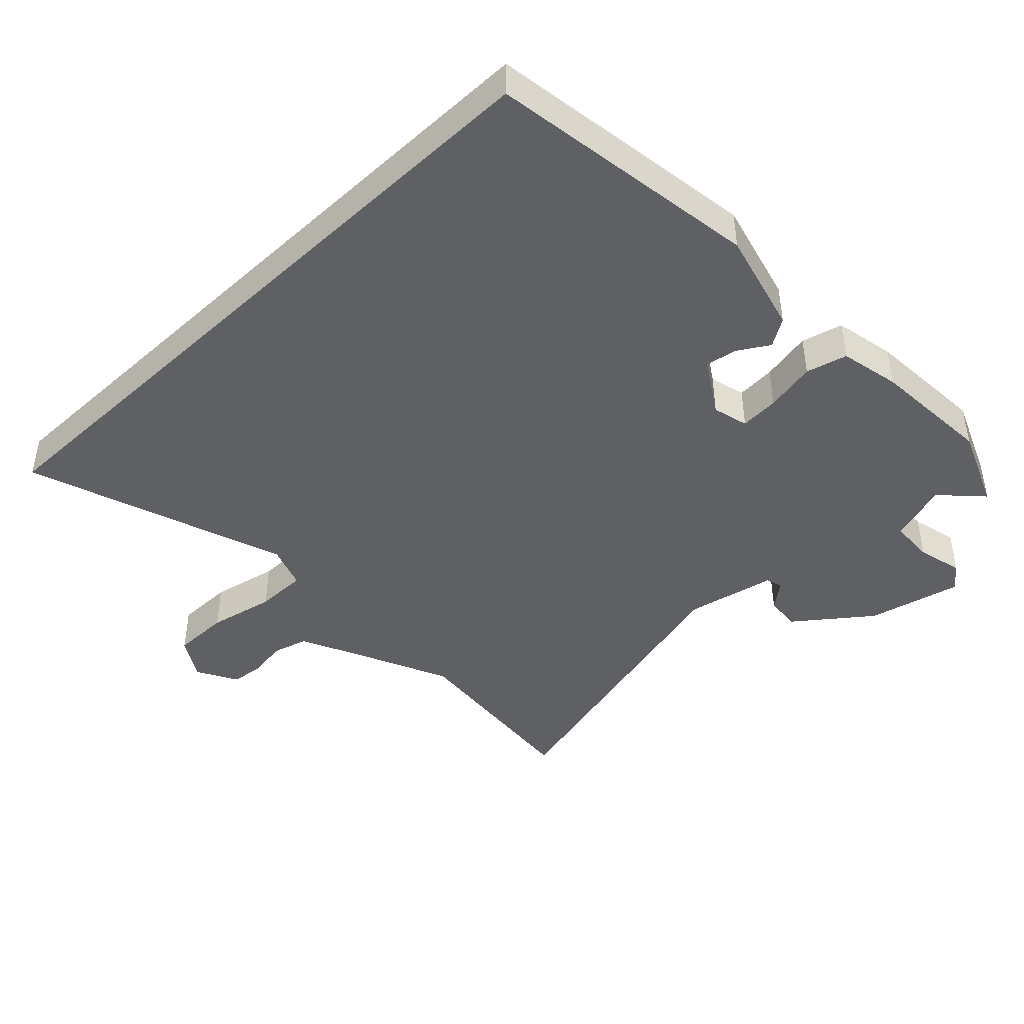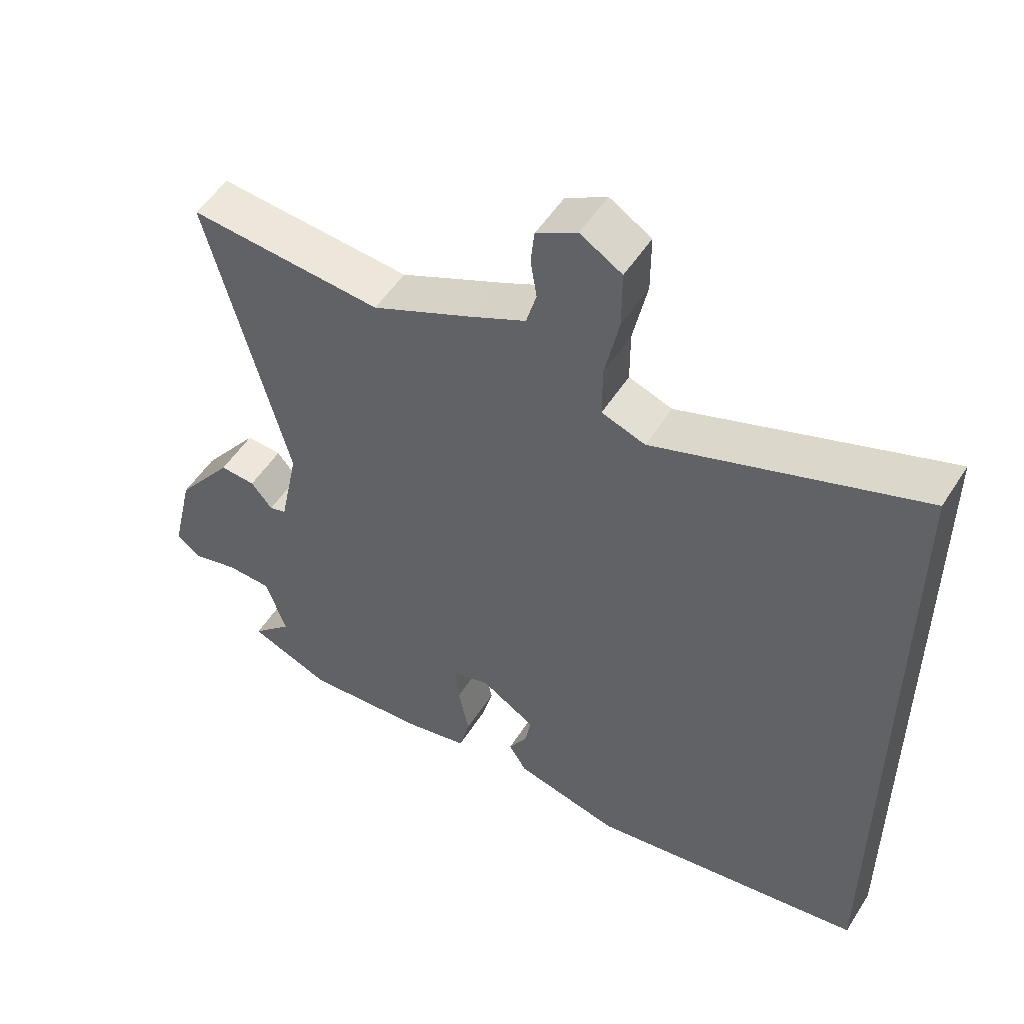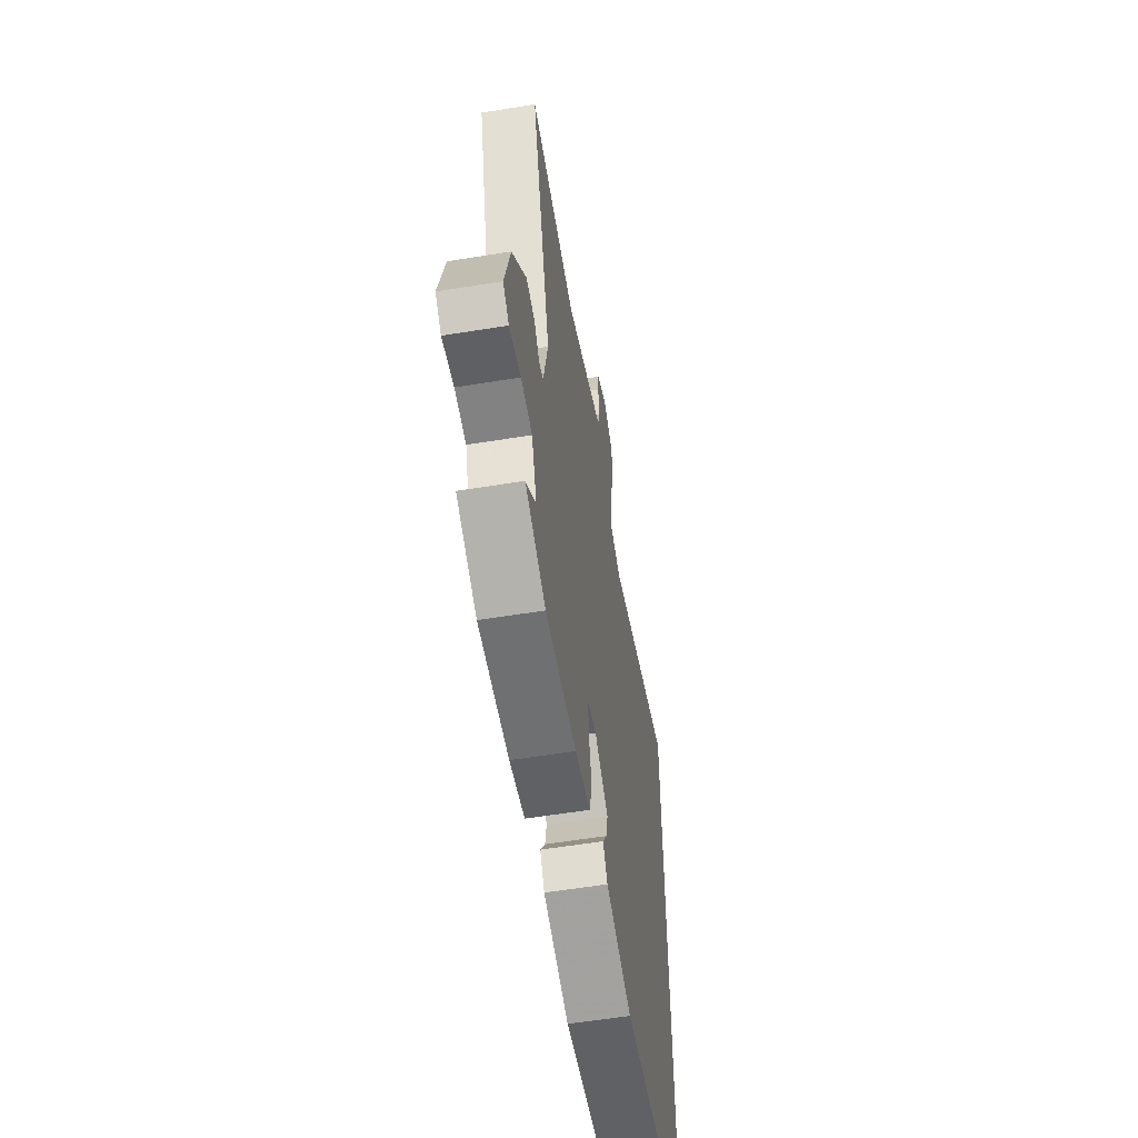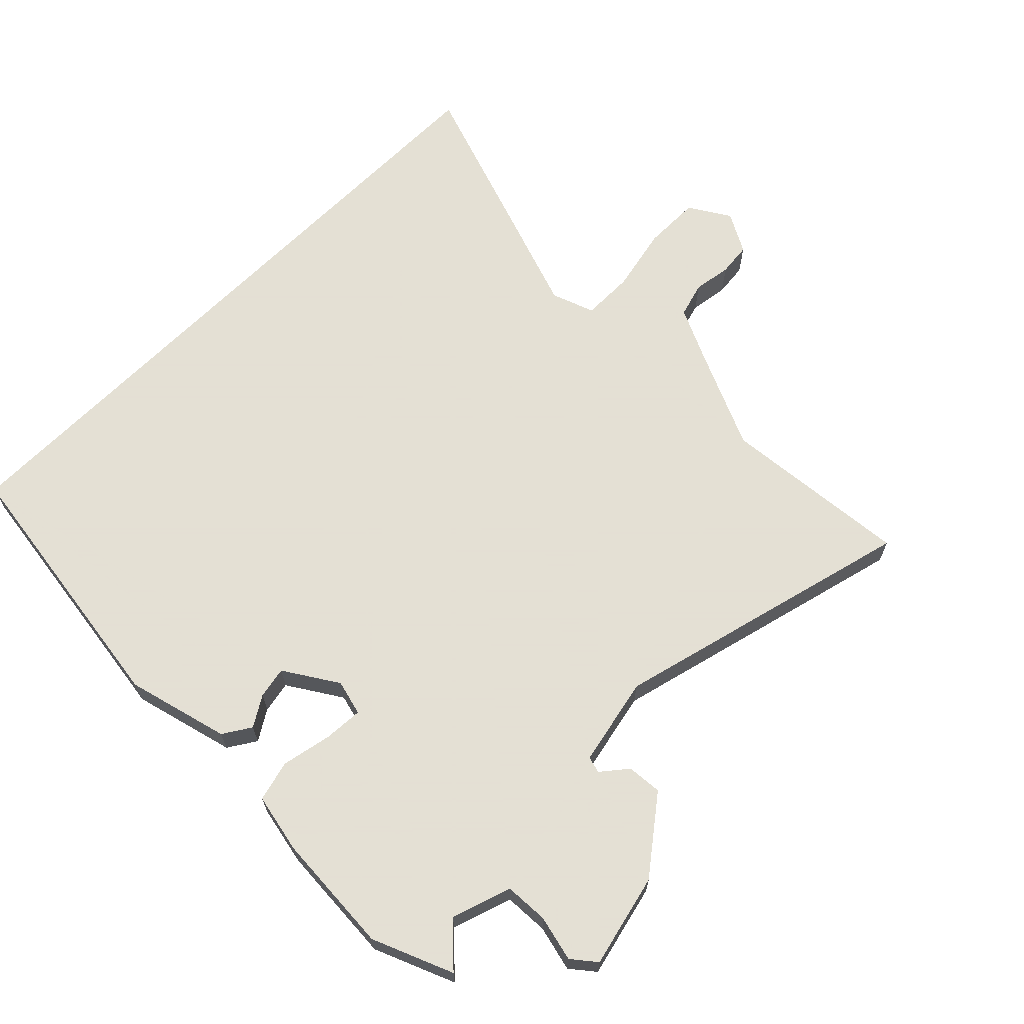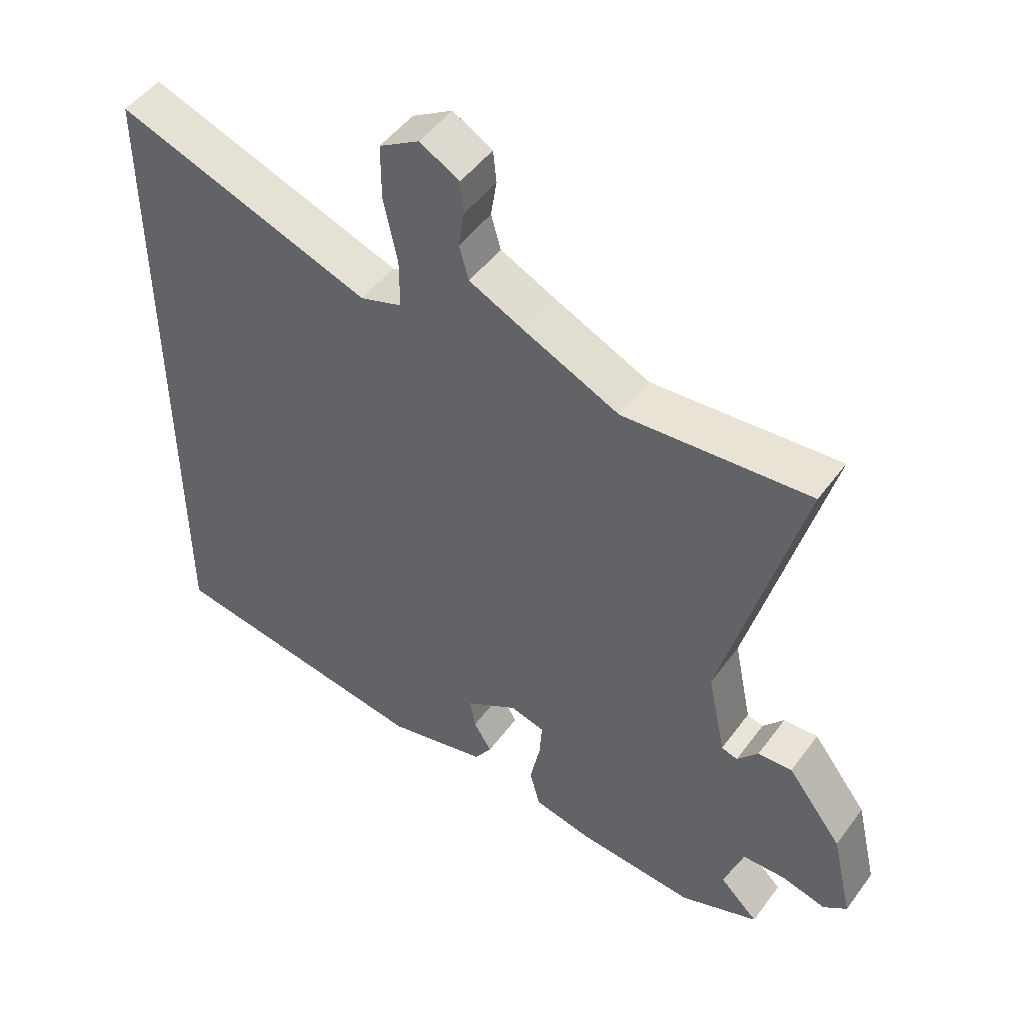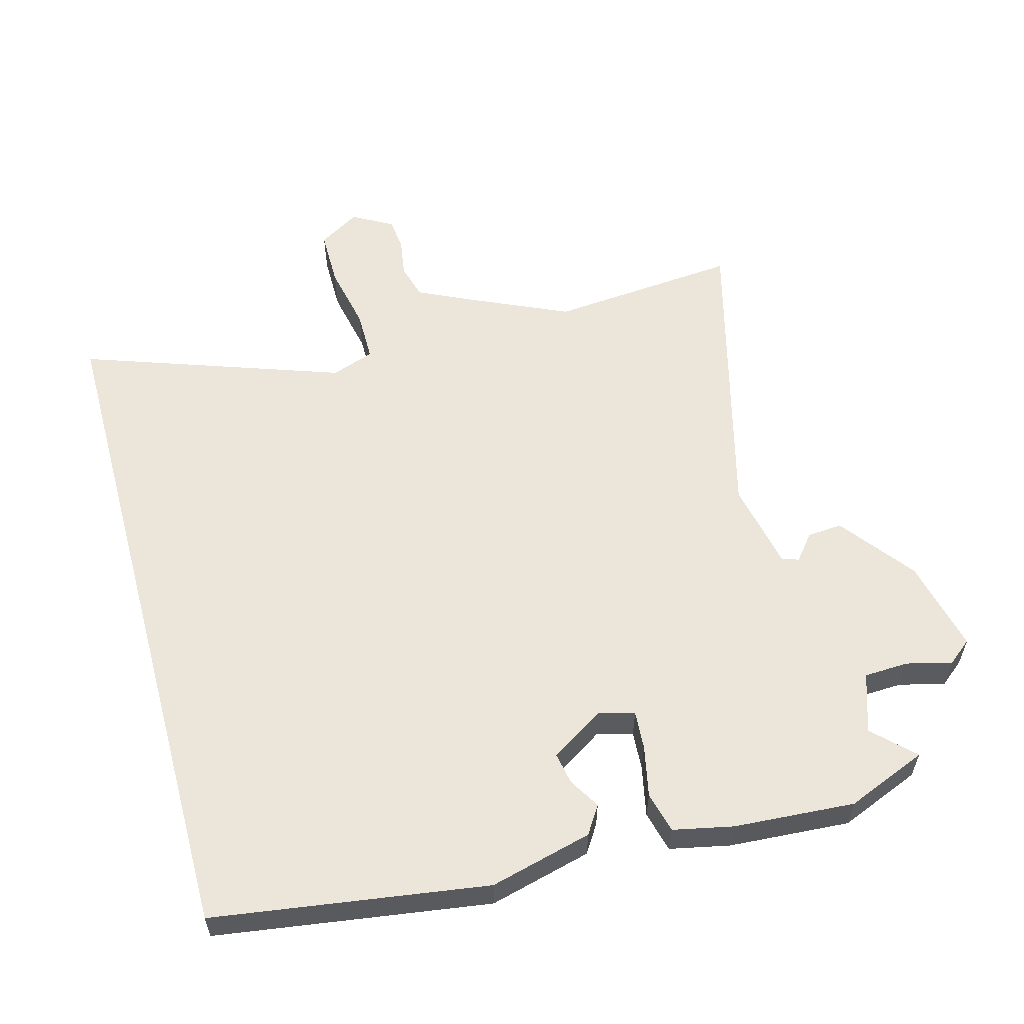
<metadata>
{"format":"obj","ext":"obj","renderer":"f3d","projection":"perspective","resolution":1024,"background":"white","views":[{"elev":-44.1,"azim":133.6,"up":"+Y"},{"elev":52.0,"azim":31.6,"up":"+Z"},{"elev":-58.4,"azim":-80.5,"up":"+Z"},{"elev":66.2,"azim":-135.3,"up":"+Y"},{"elev":49.2,"azim":-145.1,"up":"+Z"},{"elev":57.6,"azim":164.8,"up":"+Y"}]}
</metadata>
<code>
v 0.5 0.07 0.596
v 0.5 0.07 -0.439
v 0.086 0.07 -0.499
v -0.069 0.07 -0.459
v -0.096 0.07 -0.417
v -0.068 0.07 -0.371
v -0.059 0.07 -0.323
v -0.14 0.07 -0.272
v -0.194 0.07 -0.286
v -0.19 0.07 -0.345
v -0.174 0.07 -0.422
v -0.19 0.07 -0.484
v -0.281 0.07 -0.503
v -0.464 0.07 -0.515
v -0.586 0.07 -0.465
v -0.526 0.07 -0.407
v -0.556 0.07 -0.317
v -0.623 0.07 -0.314
v -0.692 0.07 -0.331
v -0.728 0.07 -0.302
v -0.695 0.07 -0.161
v -0.61 0.07 -0.05
v -0.557 0.07 -0.054
v -0.525 0.07 -0.093
v -0.5 0.07 -0.086
v -0.472 0.07 0.049
v -0.591 0.07 0.508
v -0.304 0.07 0.482
v -0.154 0.07 0.55
v -0.072 0.07 0.589
v -0.057 0.07 0.642
v -0.066 0.07 0.7
v -0.061 0.07 0.75
v 0 0.07 0.784
v 0.062 0.07 0.746
v 0.062 0.07 0.66
v 0.041 0.07 0.56
v 0.041 0.07 0.482
v 0.106 0.07 0.459
v 0.5 0 0.596
v 0.5 0 -0.439
v 0.086 0 -0.499
v -0.069 0 -0.459
v -0.096 0 -0.417
v -0.068 0 -0.371
v -0.059 0 -0.323
v -0.14 0 -0.272
v -0.194 0 -0.286
v -0.19 0 -0.345
v -0.174 0 -0.422
v -0.19 0 -0.484
v -0.281 0 -0.503
v -0.464 0 -0.515
v -0.586 0 -0.465
v -0.526 0 -0.407
v -0.556 0 -0.317
v -0.623 0 -0.314
v -0.692 0 -0.331
v -0.728 0 -0.302
v -0.695 0 -0.161
v -0.61 0 -0.05
v -0.557 0 -0.054
v -0.525 0 -0.093
v -0.5 0 -0.086
v -0.472 0 0.049
v -0.591 0 0.508
v -0.304 0 0.482
v -0.154 0 0.55
v -0.072 0 0.589
v -0.057 0 0.642
v -0.066 0 0.7
v -0.061 0 0.75
v 0 0 0.784
v 0.062 0 0.746
v 0.062 0 0.66
v 0.041 0 0.56
v 0.041 0 0.482
v 0.106 0 0.459
f 35 36 37
f 34 35 37
f 33 34 37
f 32 33 37
f 31 32 37
f 30 31 37 38
f 29 30 38
f 28 29 38 39
f 26 27 28
f 25 26 28 39
f 22 23 24
f 21 22 24
f 20 21 24
f 19 20 24
f 18 19 24
f 17 18 24 25
f 25 39 1
f 17 25 1
f 16 17 1
f 14 15 16
f 13 14 16
f 12 13 16
f 11 12 16
f 10 11 16
f 4 5 6
f 3 4 6
f 2 3 6
f 2 6 7
f 1 2 7 8
f 9 10 16
f 9 16 1
f 1 8 9
f 76 75 74
f 76 74 73
f 76 73 72
f 76 72 71
f 76 71 70
f 77 76 70 69
f 77 69 68
f 78 77 68 67
f 67 66 65
f 78 67 65 64
f 63 62 61
f 63 61 60
f 63 60 59
f 63 59 58
f 63 58 57
f 64 63 57 56
f 40 78 64
f 40 64 56
f 40 56 55
f 55 54 53
f 55 53 52
f 55 52 51
f 55 51 50
f 55 50 49
f 45 44 43
f 45 43 42
f 45 42 41
f 46 45 41
f 47 46 41 40
f 55 49 48
f 40 55 48
f 48 47 40
f 1 40 41 2
f 2 41 42 3
f 3 42 43 4
f 4 43 44 5
f 5 44 45 6
f 6 45 46 7
f 7 46 47 8
f 8 47 48 9
f 9 48 49 10
f 10 49 50 11
f 11 50 51 12
f 12 51 52 13
f 13 52 53 14
f 14 53 54 15
f 15 54 55 16
f 16 55 56 17
f 17 56 57 18
f 18 57 58 19
f 19 58 59 20
f 20 59 60 21
f 21 60 61 22
f 22 61 62 23
f 23 62 63 24
f 24 63 64 25
f 25 64 65 26
f 26 65 66 27
f 27 66 67 28
f 28 67 68 29
f 29 68 69 30
f 30 69 70 31
f 31 70 71 32
f 32 71 72 33
f 33 72 73 34
f 34 73 74 35
f 35 74 75 36
f 36 75 76 37
f 37 76 77 38
f 38 77 78 39
f 39 78 40 1

</code>
